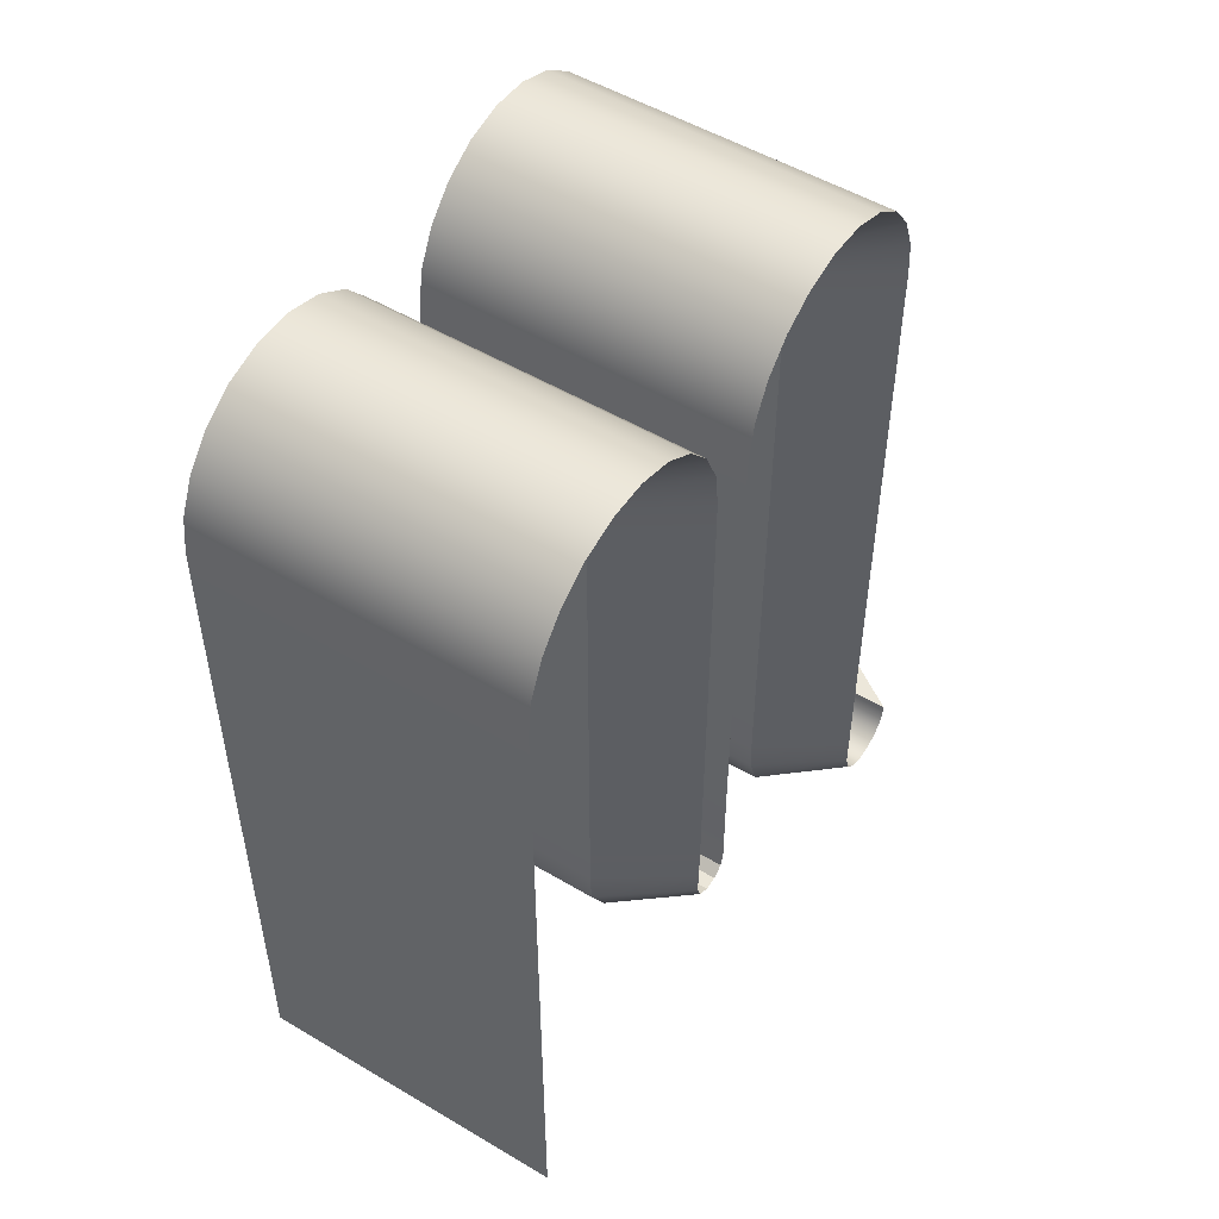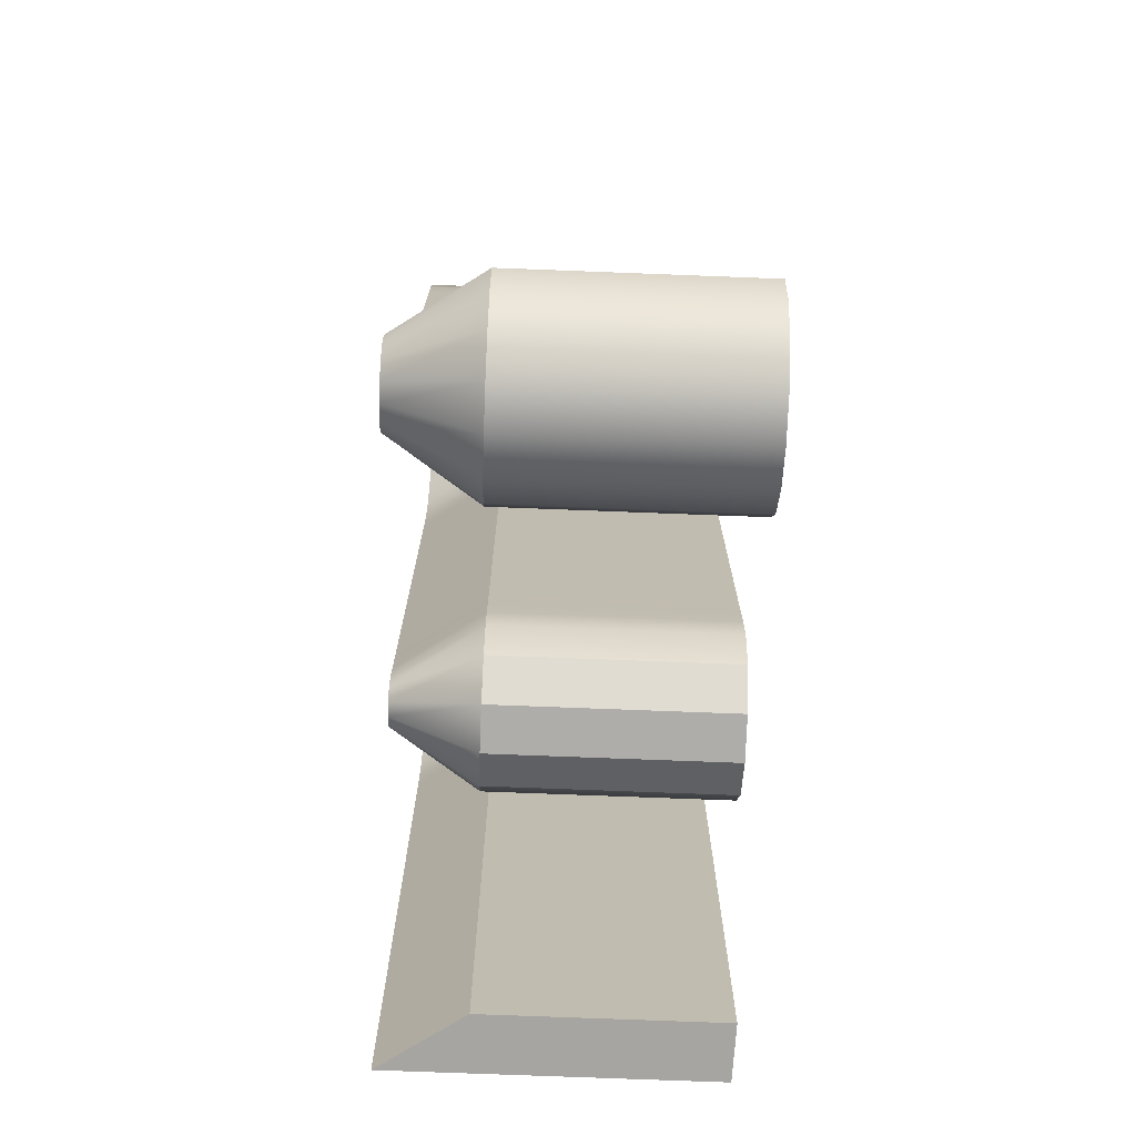
<metadata>
{"format":"obj","ext":"obj","renderer":"f3d","projection":"perspective","resolution":1024,"background":"white","views":[{"elev":51.8,"azim":122.8,"up":"+Y"},{"elev":-73.9,"azim":-92.2,"up":"+Y"}]}
</metadata>
<code>
v 3.086 -0 0.6174
v 3.92 -0 -0.6173
v -5.583 1.3e-05 -0.6173
v -6.417 -1.3e-05 0.6174
v -0.5786 2.698 -0.6174
v -1.412 2.696 0.6174
v 1.719 12.39 -0.6174
v 1.84 11.58 0.6174
v 3.92 6.539 -0.6174
v 3.086 6.539 0.6174
v 3.92 3.052 -0.6174
v 3.086 3.052 0.6174
v 3.92 1.308 -0.6174
v 3.086 1.308 0.6174
v 3.92 0.4359 -0.6174
v 3.086 0.4359 0.6174
v 3.92 0.8719 -0.6174
v 3.086 0.8719 0.6174
v 3.92 2.18 -0.6174
v 3.086 2.18 0.6174
v 3.92 1.744 -0.6174
v 3.086 1.744 0.6174
v 3.92 2.616 -0.6174
v 3.086 2.616 0.6174
v 3.92 4.795 -0.6174
v 3.086 4.795 0.6174
v 3.92 3.923 -0.6174
v 3.086 3.923 0.6174
v 3.92 3.487 -0.6174
v 3.086 3.487 0.6174
v 3.92 4.359 -0.6174
v 3.086 4.359 0.6174
v 3.92 5.667 -0.6174
v 3.086 5.667 0.6174
v 3.92 5.231 -0.6174
v 3.086 5.231 0.6174
v 3.92 6.103 -0.6174
v 3.086 6.103 0.6174
v 3.921 9.591 -0.6174
v 3.086 9.59 0.6174
v 3.92 7.847 -0.6174
v 3.086 7.847 0.6174
v 3.92 6.975 -0.6174
v 3.086 6.975 0.6174
v 3.92 7.411 -0.6174
v 3.086 7.411 0.6174
v 3.92 8.719 -0.6174
v 3.086 8.719 0.6174
v 3.92 8.283 -0.6174
v 3.086 8.283 0.6174
v 3.92 9.155 -0.6174
v 3.085 9.155 0.6174
v 3.624 11.51 -0.6174
v 2.925 11.08 0.6174
v 3.915 10.49 -0.6174
v 3.085 10.44 0.6174
v 3.92 10.03 -0.6174
v 3.085 10.02 0.6174
v 3.847 11 -0.6174
v 3.051 10.79 0.6174
v 2.803 12.23 -0.6174
v 2.458 11.49 0.6174
v 3.268 11.93 -0.6174
v 2.722 11.32 0.6174
v 2.273 12.39 -0.6174
v 2.156 11.58 0.6174
v 0.08047 6.095 -0.6174
v 0.9151 6.095 0.6174
v 0.08045 9.582 -0.6174
v 0.9151 9.582 0.6174
v 0.3733 11.5 -0.6174
v 1.074 11.07 0.6174
v 1.189 12.23 -0.6174
v 1.539 11.49 0.6174
v 0.7264 11.92 -0.6174
v 1.275 11.31 0.6174
v 0.08717 10.48 -0.6174
v 0.9174 10.43 0.6174
v 0.1525 10.99 -0.6174
v 0.9497 10.78 0.6174
v 0.08052 10.02 -0.6174
v 0.9151 10.02 0.6174
v 0.08047 7.838 -0.6174
v 0.9151 7.838 0.6174
v 0.08046 8.71 -0.6174
v 0.9151 8.71 0.6174
v 0.08048 9.146 -0.6174
v 0.9151 9.146 0.6174
v 0.08047 8.274 -0.6174
v 0.9151 8.274 0.6174
v 0.08047 6.967 -0.6174
v 0.9151 6.967 0.6174
v 0.08047 7.402 -0.6174
v 0.9151 7.402 0.6174
v 0.08047 6.531 -0.6174
v 0.9151 6.531 0.6174
v 0.08051 3.041 -0.6174
v 0.9151 3.045 0.6174
v 0.08047 4.787 -0.6174
v 0.9151 4.787 0.6174
v 0.08047 5.659 -0.6174
v 0.9151 5.659 0.6174
v 0.08046 5.223 -0.6174
v 0.9151 5.223 0.6174
v 0.08047 3.915 -0.6174
v 0.9151 3.915 0.6174
v 0.08046 4.351 -0.6174
v 0.9151 4.351 0.6174
v 0.08044 3.479 -0.6174
v 0.9151 3.479 0.6174
v -0.1644 1.955 -0.6174
v 0.0159 1.187 0.6174
v 0.09471 2.268 -0.6174
v 0.883 2.076 0.6174
v 0.08621 2.612 -0.6174
v 0.9182 2.604 0.6174
v 0.01145 2.055 -0.6174
v 0.5885 1.517 0.6174
v -0.5275 2.089 -0.6174
v -1.168 1.622 0.6174
v -0.3659 1.966 -0.6174
v -0.6359 1.227 0.6174
v -0.587 2.331 -0.6174
v -1.393 2.191 0.6174
v -4.416 9.937 -0.6174
v -3.582 9.938 0.6174
v -0.5755 9.236 -0.6174
v -1.41 9.236 0.6174
v -0.5754 5.748 -0.6174
v -1.41 5.748 0.6174
v -0.5753 4.004 -0.6174
v -1.41 4.004 0.6174
v -0.5752 3.131 -0.6174
v -1.41 3.134 0.6174
v -0.5751 3.569 -0.6174
v -1.41 3.568 0.6174
v -0.5754 4.876 -0.6174
v -1.41 4.876 0.6174
v -0.5753 4.44 -0.6174
v -1.41 4.44 0.6174
v -0.5754 5.312 -0.6174
v -1.41 5.312 0.6174
v -0.5754 7.492 -0.6174
v -1.41 7.492 0.6174
v -0.5754 6.62 -0.6174
v -1.41 6.62 0.6174
v -0.5754 6.184 -0.6174
v -1.41 6.184 0.6174
v -0.5754 7.056 -0.6174
v -1.41 7.056 0.6174
v -0.5754 8.364 -0.6174
v -1.41 8.364 0.6174
v -0.5754 7.928 -0.6174
v -1.41 7.928 0.6174
v -0.5754 8.8 -0.6174
v -1.41 8.8 0.6174
v -1.793 12.28 -0.6174
v -2.097 11.51 0.6174
v -0.5887 10.58 -0.6174
v -1.416 10.5 0.6174
v -0.5754 9.672 -0.6174
v -1.41 9.671 0.6174
v -0.5757 10.11 -0.6174
v -1.41 10.1 0.6174
v -0.9343 11.6 -0.6174
v -1.608 11.12 0.6174
v -0.6845 11.1 -0.6174
v -1.467 10.84 0.6174
v -1.313 12 -0.6174
v -1.824 11.35 0.6174
v -3.85 11.85 -0.6174
v -3.269 11.27 0.6174
v -2.884 12.37 -0.6174
v -2.719 11.57 0.6174
v -2.331 12.4 -0.6174
v -2.404 11.58 0.6174
v -3.404 12.18 -0.6174
v -3.015 11.46 0.6174
v -4.373 10.89 -0.6174
v -3.567 10.72 0.6174
v -4.179 11.41 -0.6174
v -3.457 11.02 0.6174
v -4.417 10.39 -0.6174
v -3.586 10.36 0.6174
v -4.417 3.398 -0.6174
v -3.583 3.398 0.6174
v -4.417 6.886 -0.6174
v -3.583 6.886 0.6174
v -4.417 8.629 -0.6174
v -3.583 8.629 0.6174
v -4.418 9.501 -0.6174
v -3.583 9.501 0.6174
v -4.417 9.065 -0.6174
v -3.582 9.065 0.6174
v -4.417 7.757 -0.6174
v -3.583 7.757 0.6174
v -4.417 8.193 -0.6174
v -3.583 8.193 0.6174
v -4.417 7.321 -0.6174
v -3.583 7.322 0.6174
v -4.417 5.142 -0.6174
v -3.583 5.142 0.6174
v -4.417 6.014 -0.6174
v -3.583 6.014 0.6174
v -4.417 6.45 -0.6174
v -3.583 6.45 0.6174
v -4.417 5.578 -0.6174
v -3.583 5.578 0.6174
v -4.417 4.27 -0.6174
v -3.583 4.27 0.6174
v -4.417 4.706 -0.6174
v -3.583 4.706 0.6174
v -4.417 3.834 -0.6174
v -3.583 3.834 0.6174
v -4.419 0.3502 -0.6174
v -3.585 0.3434 0.6174
v -4.417 2.09 -0.6174
v -3.583 2.09 0.6174
v -4.417 2.962 -0.6174
v -3.583 2.962 0.6174
v -4.417 2.526 -0.6174
v -3.582 2.526 0.6174
v -4.418 1.218 -0.6174
v -3.583 1.219 0.6174
v -4.417 1.655 -0.6174
v -3.582 1.654 0.6174
v -4.416 0.7831 -0.6174
v -3.581 0.7815 0.6174
v -4.897 -0.5868 -0.6174
v -4.757 -1.383 0.6174
v -4.484 -0.2995 -0.6174
v -3.783 -0.704 0.6174
v -4.412 -0.02643 -0.6174
v -3.599 -0.1519 0.6174
v -4.659 -0.4883 -0.6174
v -4.197 -1.152 0.6174
v -5.383 -0.4561 -0.6174
v -5.903 -1.075 0.6174
v -5.155 -0.5753 -0.6174
v -5.365 -1.356 0.6174
v -5.537 -0.255 -0.6174
v -6.276 -0.5898 0.6174
v -5.537 -0.255 3.986
v -5.583 1.3e-05 3.986
v -6.417 -1.3e-05 4.014
v -6.276 -0.5898 4.014
v -0.587 2.331 3.986
v -0.5786 2.698 3.986
v -1.412 2.696 4.014
v -1.393 2.191 4.014
v 2.273 12.39 3.986
v 1.719 12.39 3.986
v 1.84 11.58 4.014
v 2.156 11.58 4.014
v 3.92 6.103 3.986
v 3.92 6.539 3.986
v 3.086 6.539 4.014
v 3.086 6.103 4.014
v 3.92 2.616 3.986
v 3.92 3.052 3.986
v 3.086 3.052 4.014
v 3.086 2.616 4.014
v 3.92 0.8719 3.986
v 3.92 1.308 3.986
v 3.086 1.308 4.014
v 3.086 0.8719 4.014
v 3.086 -0 4.014
v 3.92 -0 3.986
v 3.92 0.4359 3.986
v 3.086 0.4359 4.014
v 3.92 1.744 3.986
v 3.92 2.18 3.986
v 3.086 2.18 4.014
v 3.086 1.744 4.014
v 3.92 4.359 3.986
v 3.92 4.795 3.986
v 3.086 4.795 4.014
v 3.086 4.359 4.014
v 3.92 3.487 3.986
v 3.92 3.923 3.986
v 3.086 3.923 4.014
v 3.086 3.487 4.014
v 3.92 5.231 3.986
v 3.92 5.667 3.986
v 3.086 5.667 4.014
v 3.086 5.231 4.014
v 3.92 9.155 3.986
v 3.921 9.591 3.986
v 3.086 9.59 4.014
v 3.085 9.155 4.014
v 3.92 7.411 3.986
v 3.92 7.847 3.986
v 3.086 7.847 4.014
v 3.086 7.411 4.014
v 3.92 6.975 3.986
v 3.086 6.975 4.014
v 3.92 8.283 3.986
v 3.92 8.719 3.986
v 3.086 8.719 4.014
v 3.086 8.283 4.014
v 3.847 11 3.986
v 3.624 11.51 3.986
v 2.925 11.08 4.014
v 3.051 10.79 4.014
v 3.92 10.03 3.986
v 3.915 10.49 3.986
v 3.085 10.44 4.014
v 3.085 10.02 4.014
v 3.268 11.93 3.986
v 2.803 12.23 3.986
v 2.458 11.49 4.014
v 2.722 11.32 4.014
v 0.08047 6.531 3.986
v 0.08047 6.095 3.986
v 0.9151 6.095 4.014
v 0.9151 6.531 4.014
v 0.08052 10.02 3.986
v 0.08045 9.582 3.986
v 0.9151 9.582 4.014
v 0.9151 10.02 4.014
v 0.7264 11.92 3.986
v 0.3733 11.5 3.986
v 1.074 11.07 4.014
v 1.275 11.31 4.014
v 1.189 12.23 3.986
v 1.539 11.49 4.014
v 0.1525 10.99 3.986
v 0.08717 10.48 3.986
v 0.9174 10.43 4.014
v 0.9497 10.78 4.014
v 0.08047 8.274 3.986
v 0.08047 7.838 3.986
v 0.9151 7.838 4.014
v 0.9151 8.274 4.014
v 0.08048 9.146 3.986
v 0.08046 8.71 3.986
v 0.9151 8.71 4.014
v 0.9151 9.146 4.014
v 0.08047 7.402 3.986
v 0.08047 6.967 3.986
v 0.9151 6.967 4.014
v 0.9151 7.402 4.014
v 0.08044 3.479 3.986
v 0.08051 3.041 3.986
v 0.9151 3.045 4.014
v 0.9151 3.479 4.014
v 0.08046 5.223 3.986
v 0.08047 4.787 3.986
v 0.9151 4.787 4.014
v 0.9151 5.223 4.014
v 0.08047 5.659 3.986
v 0.9151 5.659 4.014
v 0.08046 4.351 3.986
v 0.08047 3.915 3.986
v 0.9151 3.915 4.014
v 0.9151 4.351 4.014
v 0.01145 2.055 3.986
v -0.1644 1.955 3.986
v 0.0159 1.187 4.014
v 0.5885 1.517 4.014
v 0.08621 2.612 3.986
v 0.09471 2.268 3.986
v 0.883 2.076 4.014
v 0.9182 2.604 4.014
v -0.3659 1.966 3.986
v -0.5275 2.089 3.986
v -1.168 1.622 4.014
v -0.6359 1.227 4.014
v -4.417 10.39 3.986
v -4.416 9.937 3.986
v -3.582 9.938 4.014
v -3.586 10.36 4.014
v -0.5754 8.8 3.986
v -0.5755 9.236 3.986
v -1.41 9.236 4.014
v -1.41 8.8 4.014
v -0.5754 5.312 3.986
v -0.5754 5.748 3.986
v -1.41 5.748 4.014
v -1.41 5.312 4.014
v -0.5751 3.569 3.986
v -0.5753 4.004 3.986
v -1.41 4.004 4.014
v -1.41 3.568 4.014
v -0.5752 3.131 3.986
v -1.41 3.134 4.014
v -0.5753 4.44 3.986
v -0.5754 4.876 3.986
v -1.41 4.876 4.014
v -1.41 4.44 4.014
v -0.5754 7.056 3.986
v -0.5754 7.492 3.986
v -1.41 7.492 4.014
v -1.41 7.056 4.014
v -0.5754 6.184 3.986
v -0.5754 6.62 3.986
v -1.41 6.62 4.014
v -1.41 6.184 4.014
v -0.5754 7.928 3.986
v -0.5754 8.364 3.986
v -1.41 8.364 4.014
v -1.41 7.928 4.014
v -1.313 12 3.986
v -1.793 12.28 3.986
v -2.097 11.51 4.014
v -1.824 11.35 4.014
v -0.5757 10.11 3.986
v -0.5887 10.58 3.986
v -1.416 10.5 4.014
v -1.41 10.1 4.014
v -0.5754 9.672 3.986
v -1.41 9.671 4.014
v -0.6845 11.1 3.986
v -0.9343 11.6 3.986
v -1.608 11.12 4.014
v -1.467 10.84 4.014
v -3.404 12.18 3.986
v -3.85 11.85 3.986
v -3.269 11.27 4.014
v -3.015 11.46 4.014
v -2.331 12.4 3.986
v -2.884 12.37 3.986
v -2.719 11.57 4.014
v -2.404 11.58 4.014
v -4.179 11.41 3.986
v -4.373 10.89 3.986
v -3.567 10.72 4.014
v -3.457 11.02 4.014
v -4.417 3.834 3.986
v -4.417 3.398 3.986
v -3.583 3.398 4.014
v -3.583 3.834 4.014
v -4.417 7.321 3.986
v -4.417 6.886 3.986
v -3.583 6.886 4.014
v -3.583 7.322 4.014
v -4.417 9.065 3.986
v -4.417 8.629 3.986
v -3.583 8.629 4.014
v -3.582 9.065 4.014
v -4.418 9.501 3.986
v -3.583 9.501 4.014
v -4.417 8.193 3.986
v -4.417 7.757 3.986
v -3.583 7.757 4.014
v -3.583 8.193 4.014
v -4.417 5.578 3.986
v -4.417 5.142 3.986
v -3.583 5.142 4.014
v -3.583 5.578 4.014
v -4.417 6.45 3.986
v -4.417 6.014 3.986
v -3.583 6.014 4.014
v -3.583 6.45 4.014
v -4.417 4.706 3.986
v -4.417 4.27 3.986
v -3.583 4.27 4.014
v -3.583 4.706 4.014
v -4.416 0.7831 3.986
v -4.419 0.3502 3.986
v -3.585 0.3434 4.014
v -3.581 0.7815 4.014
v -4.417 2.526 3.986
v -4.417 2.09 3.986
v -3.583 2.09 4.014
v -3.582 2.526 4.014
v -4.417 2.962 3.986
v -3.583 2.962 4.014
v -4.417 1.655 3.986
v -4.418 1.218 3.986
v -3.583 1.219 4.014
v -3.582 1.654 4.014
v -4.659 -0.4883 3.986
v -4.897 -0.5868 3.986
v -4.757 -1.383 4.014
v -4.197 -1.152 4.014
v -4.412 -0.02643 3.986
v -4.484 -0.2995 3.986
v -3.783 -0.704 4.014
v -3.599 -0.1519 4.014
v -5.155 -0.5753 3.986
v -5.383 -0.4561 3.986
v -5.903 -1.075 4.014
v -5.365 -1.356 4.014
f 241 242 4 3
f 123 124 6 5
f 65 66 8 7
f 37 38 10 9
f 23 24 12 11
f 17 18 14 13
f 1 16 15 2
f 15 16 18 17
f 21 22 20 19
f 13 14 22 21
f 19 20 24 23
f 31 32 26 25
f 29 30 28 27
f 11 12 30 29
f 27 28 32 31
f 35 36 34 33
f 25 26 36 35
f 33 34 38 37
f 51 52 40 39
f 45 46 42 41
f 9 10 44 43
f 43 44 46 45
f 49 50 48 47
f 41 42 50 49
f 47 48 52 51
f 59 60 54 53
f 57 58 56 55
f 39 40 58 57
f 55 56 60 59
f 63 64 62 61
f 53 54 64 63
f 61 62 66 65
f 95 96 68 67
f 81 82 70 69
f 75 76 72 71
f 7 8 74 73
f 73 74 76 75
f 79 80 78 77
f 71 72 80 79
f 77 78 82 81
f 89 90 84 83
f 87 88 86 85
f 69 70 88 87
f 85 86 90 89
f 93 94 92 91
f 83 84 94 93
f 91 92 96 95
f 109 110 98 97
f 103 104 100 99
f 67 68 102 101
f 101 102 104 103
f 107 108 106 105
f 99 100 108 107
f 105 106 110 109
f 117 118 112 111
f 115 116 114 113
f 97 98 116 115
f 113 114 118 117
f 121 122 120 119
f 111 112 122 121
f 119 120 124 123
f 183 184 126 125
f 155 156 128 127
f 141 142 130 129
f 135 136 132 131
f 5 6 134 133
f 133 134 136 135
f 139 140 138 137
f 131 132 140 139
f 137 138 142 141
f 149 150 144 143
f 147 148 146 145
f 129 130 148 147
f 145 146 150 149
f 153 154 152 151
f 143 144 154 153
f 151 152 156 155
f 169 170 158 157
f 163 164 160 159
f 127 128 162 161
f 161 162 164 163
f 167 168 166 165
f 159 160 168 167
f 165 166 170 169
f 177 178 172 171
f 175 176 174 173
f 157 158 176 175
f 173 174 178 177
f 181 182 180 179
f 171 172 182 181
f 179 180 184 183
f 213 214 186 185
f 199 200 188 187
f 193 194 190 189
f 125 126 192 191
f 191 192 194 193
f 197 198 196 195
f 189 190 198 197
f 195 196 200 199
f 207 208 202 201
f 205 206 204 203
f 187 188 206 205
f 203 204 208 207
f 211 212 210 209
f 201 202 212 211
f 209 210 214 213
f 227 228 216 215
f 221 222 218 217
f 185 186 220 219
f 219 220 222 221
f 225 226 224 223
f 217 218 226 225
f 223 224 228 227
f 235 236 230 229
f 233 234 232 231
f 215 216 234 233
f 231 232 236 235
f 239 240 238 237
f 229 230 240 239
f 237 238 242 241
f 241 3 244 243
f 3 4 245 244
f 4 242 246 245
f 123 5 248 247
f 6 124 250 249
f 65 7 252 251
f 8 66 254 253
f 37 9 256 255
f 10 38 258 257
f 23 11 260 259
f 12 24 262 261
f 17 13 264 263
f 14 18 266 265
f 1 2 268 267
f 2 15 269 268
f 16 1 267 270
f 15 17 263 269
f 18 16 270 266
f 21 19 272 271
f 20 22 274 273
f 13 21 271 264
f 22 14 265 274
f 19 23 259 272
f 24 20 273 262
f 31 25 276 275
f 26 32 278 277
f 29 27 280 279
f 28 30 282 281
f 11 29 279 260
f 30 12 261 282
f 27 31 275 280
f 32 28 281 278
f 35 33 284 283
f 34 36 286 285
f 25 35 283 276
f 36 26 277 286
f 33 37 255 284
f 38 34 285 258
f 51 39 288 287
f 40 52 290 289
f 45 41 292 291
f 42 46 294 293
f 9 43 295 256
f 44 10 257 296
f 43 45 291 295
f 46 44 296 294
f 49 47 298 297
f 48 50 300 299
f 41 49 297 292
f 50 42 293 300
f 47 51 287 298
f 52 48 299 290
f 59 53 302 301
f 54 60 304 303
f 57 55 306 305
f 56 58 308 307
f 39 57 305 288
f 58 40 289 308
f 55 59 301 306
f 60 56 307 304
f 63 61 310 309
f 62 64 312 311
f 53 63 309 302
f 64 54 303 312
f 61 65 251 310
f 66 62 311 254
f 95 67 314 313
f 68 96 316 315
f 81 69 318 317
f 70 82 320 319
f 75 71 322 321
f 72 76 324 323
f 7 73 325 252
f 74 8 253 326
f 73 75 321 325
f 76 74 326 324
f 79 77 328 327
f 78 80 330 329
f 71 79 327 322
f 80 72 323 330
f 77 81 317 328
f 82 78 329 320
f 89 83 332 331
f 84 90 334 333
f 87 85 336 335
f 86 88 338 337
f 69 87 335 318
f 88 70 319 338
f 85 89 331 336
f 90 86 337 334
f 93 91 340 339
f 92 94 342 341
f 83 93 339 332
f 94 84 333 342
f 91 95 313 340
f 96 92 341 316
f 109 97 344 343
f 98 110 346 345
f 103 99 348 347
f 100 104 350 349
f 67 101 351 314
f 102 68 315 352
f 101 103 347 351
f 104 102 352 350
f 107 105 354 353
f 106 108 356 355
f 99 107 353 348
f 108 100 349 356
f 105 109 343 354
f 110 106 355 346
f 117 111 358 357
f 112 118 360 359
f 115 113 362 361
f 114 116 364 363
f 97 115 361 344
f 116 98 345 364
f 113 117 357 362
f 118 114 363 360
f 121 119 366 365
f 120 122 368 367
f 111 121 365 358
f 122 112 359 368
f 119 123 247 366
f 124 120 367 250
f 183 125 370 369
f 126 184 372 371
f 155 127 374 373
f 128 156 376 375
f 141 129 378 377
f 130 142 380 379
f 135 131 382 381
f 132 136 384 383
f 5 133 385 248
f 134 6 249 386
f 133 135 381 385
f 136 134 386 384
f 139 137 388 387
f 138 140 390 389
f 131 139 387 382
f 140 132 383 390
f 137 141 377 388
f 142 138 389 380
f 149 143 392 391
f 144 150 394 393
f 147 145 396 395
f 146 148 398 397
f 129 147 395 378
f 148 130 379 398
f 145 149 391 396
f 150 146 397 394
f 153 151 400 399
f 152 154 402 401
f 143 153 399 392
f 154 144 393 402
f 151 155 373 400
f 156 152 401 376
f 169 157 404 403
f 158 170 406 405
f 163 159 408 407
f 160 164 410 409
f 127 161 411 374
f 162 128 375 412
f 161 163 407 411
f 164 162 412 410
f 167 165 414 413
f 166 168 416 415
f 159 167 413 408
f 168 160 409 416
f 165 169 403 414
f 170 166 415 406
f 177 171 418 417
f 172 178 420 419
f 175 173 422 421
f 174 176 424 423
f 157 175 421 404
f 176 158 405 424
f 173 177 417 422
f 178 174 423 420
f 181 179 426 425
f 180 182 428 427
f 171 181 425 418
f 182 172 419 428
f 179 183 369 426
f 184 180 427 372
f 213 185 430 429
f 186 214 432 431
f 199 187 434 433
f 188 200 436 435
f 193 189 438 437
f 190 194 440 439
f 125 191 441 370
f 192 126 371 442
f 191 193 437 441
f 194 192 442 440
f 197 195 444 443
f 196 198 446 445
f 189 197 443 438
f 198 190 439 446
f 195 199 433 444
f 200 196 445 436
f 207 201 448 447
f 202 208 450 449
f 205 203 452 451
f 204 206 454 453
f 187 205 451 434
f 206 188 435 454
f 203 207 447 452
f 208 204 453 450
f 211 209 456 455
f 210 212 458 457
f 201 211 455 448
f 212 202 449 458
f 209 213 429 456
f 214 210 457 432
f 227 215 460 459
f 216 228 462 461
f 221 217 464 463
f 218 222 466 465
f 185 219 467 430
f 220 186 431 468
f 219 221 463 467
f 222 220 468 466
f 225 223 470 469
f 224 226 472 471
f 217 225 469 464
f 226 218 465 472
f 223 227 459 470
f 228 224 471 462
f 235 229 474 473
f 230 236 476 475
f 233 231 478 477
f 232 234 480 479
f 215 233 477 460
f 234 216 461 480
f 231 235 473 478
f 236 232 479 476
f 239 237 482 481
f 238 240 484 483
f 229 239 481 474
f 240 230 475 484
f 237 241 243 482
f 242 238 483 246

</code>
